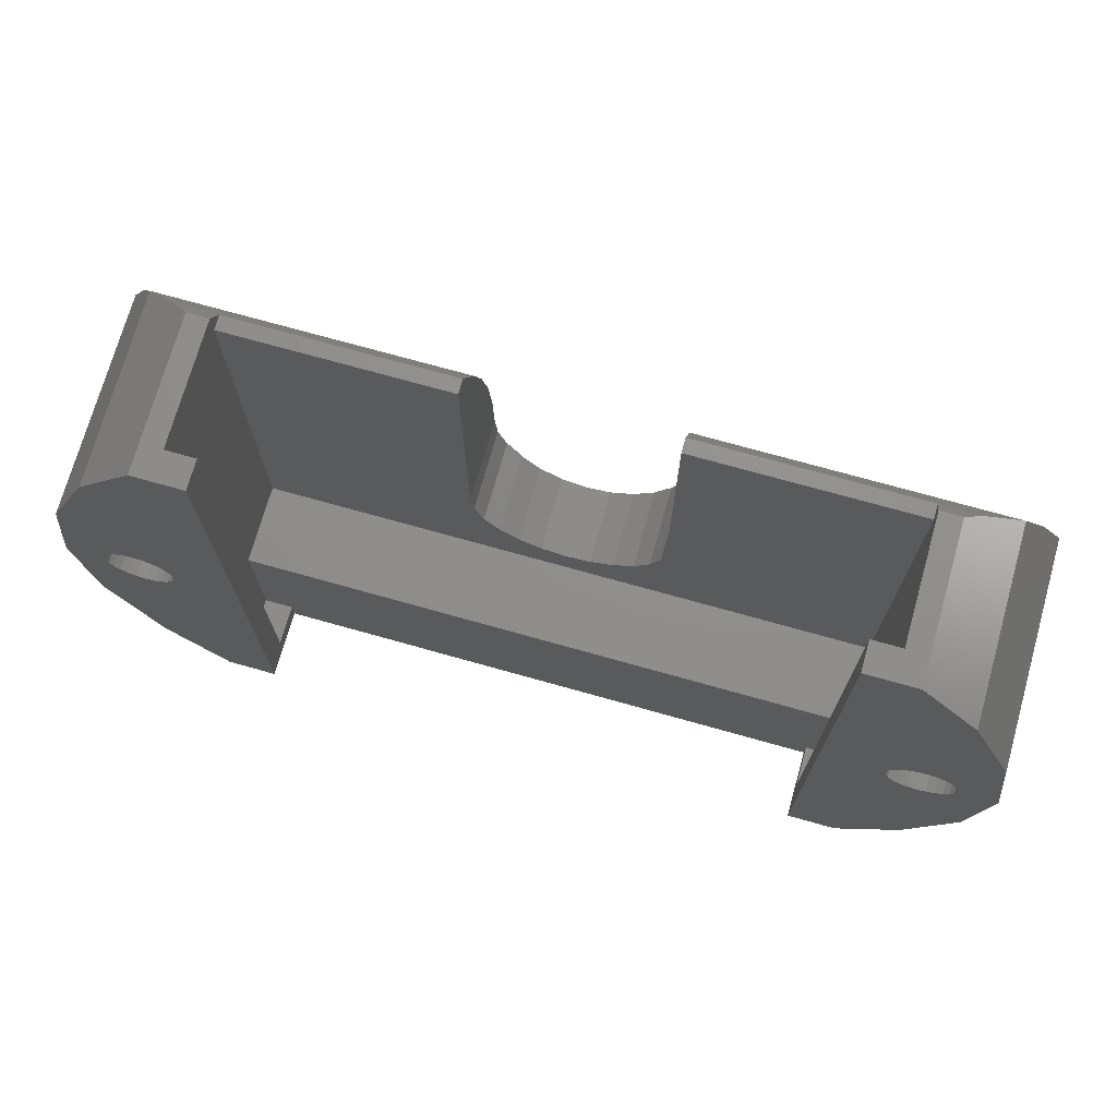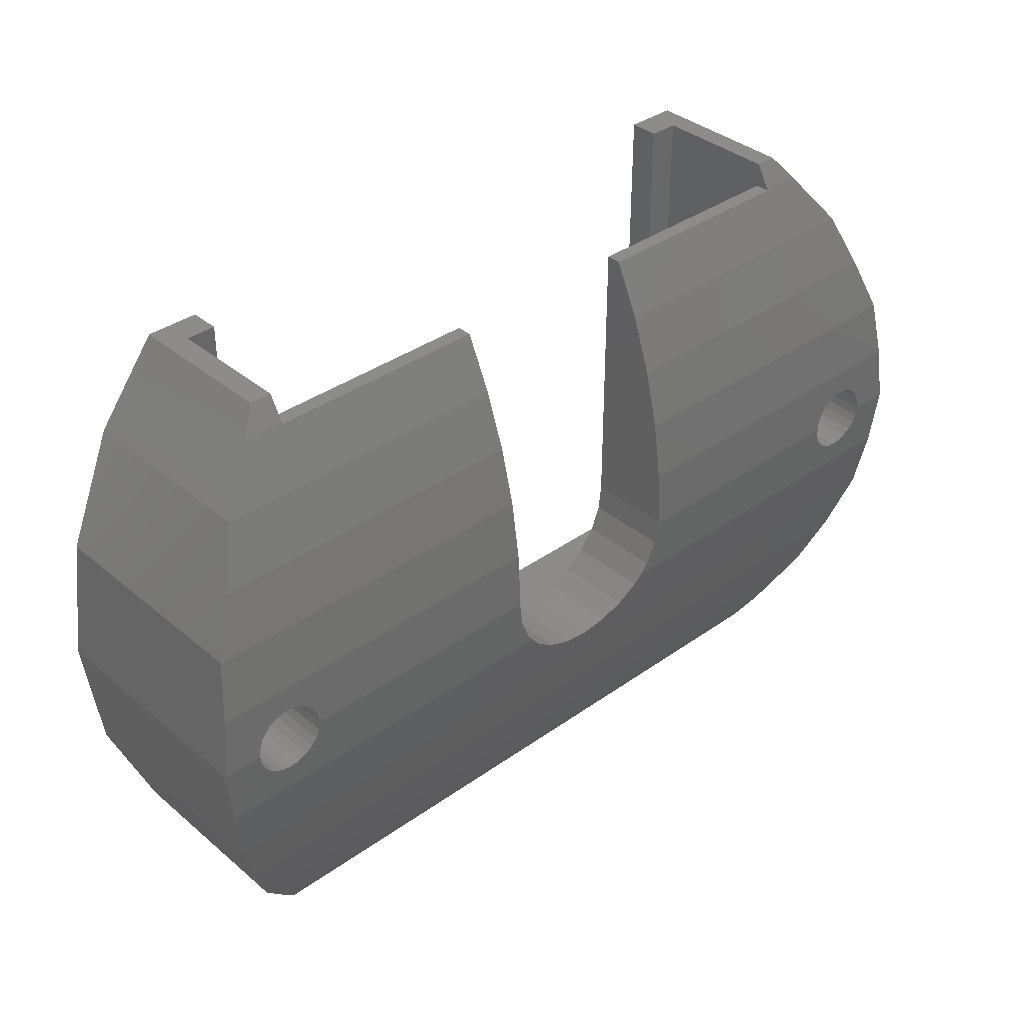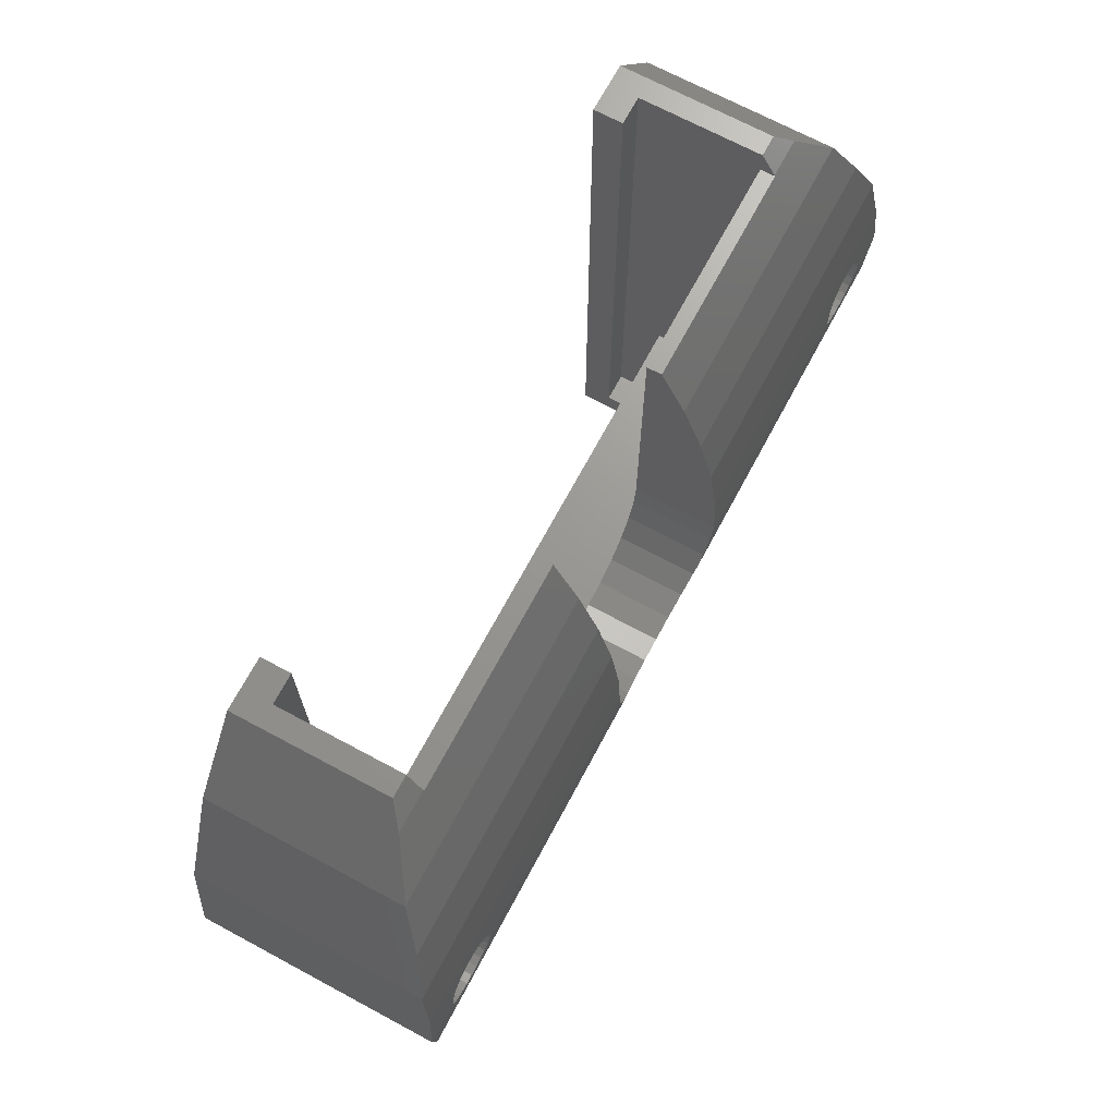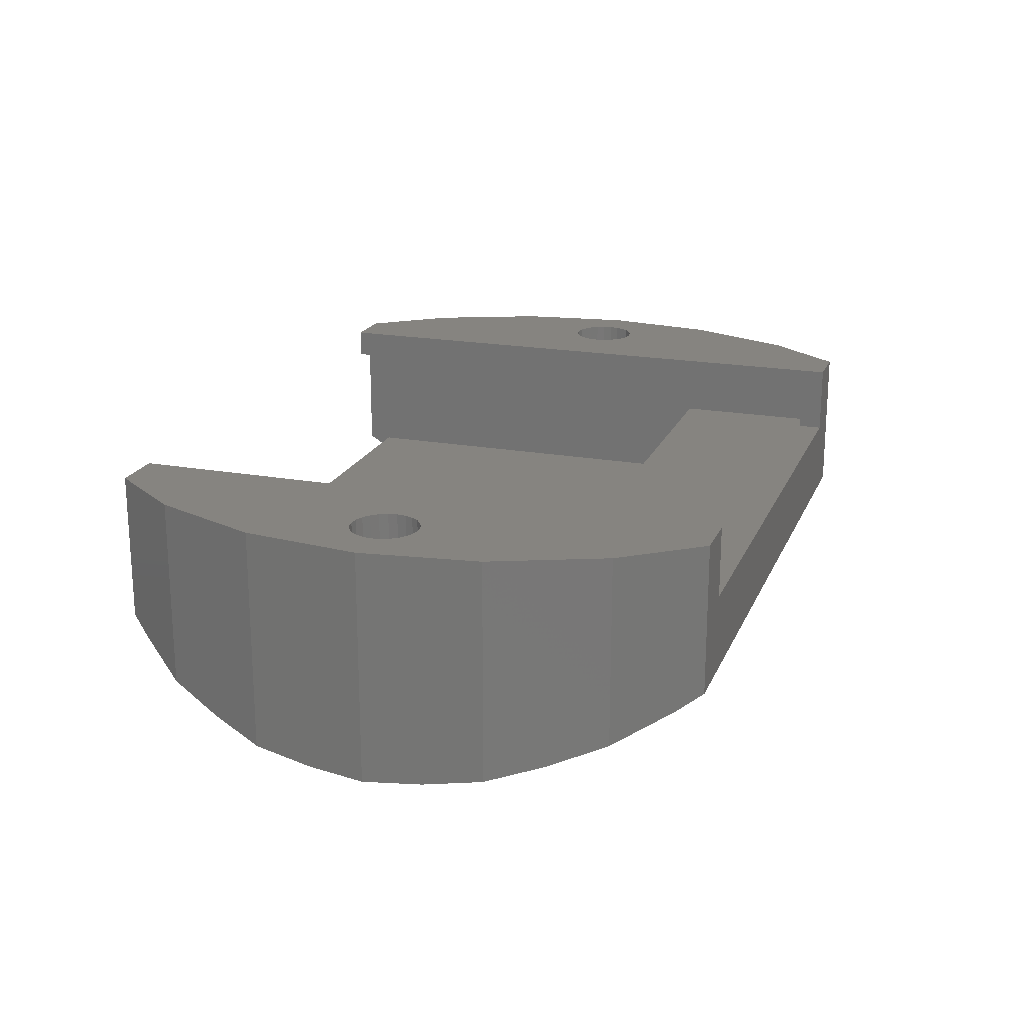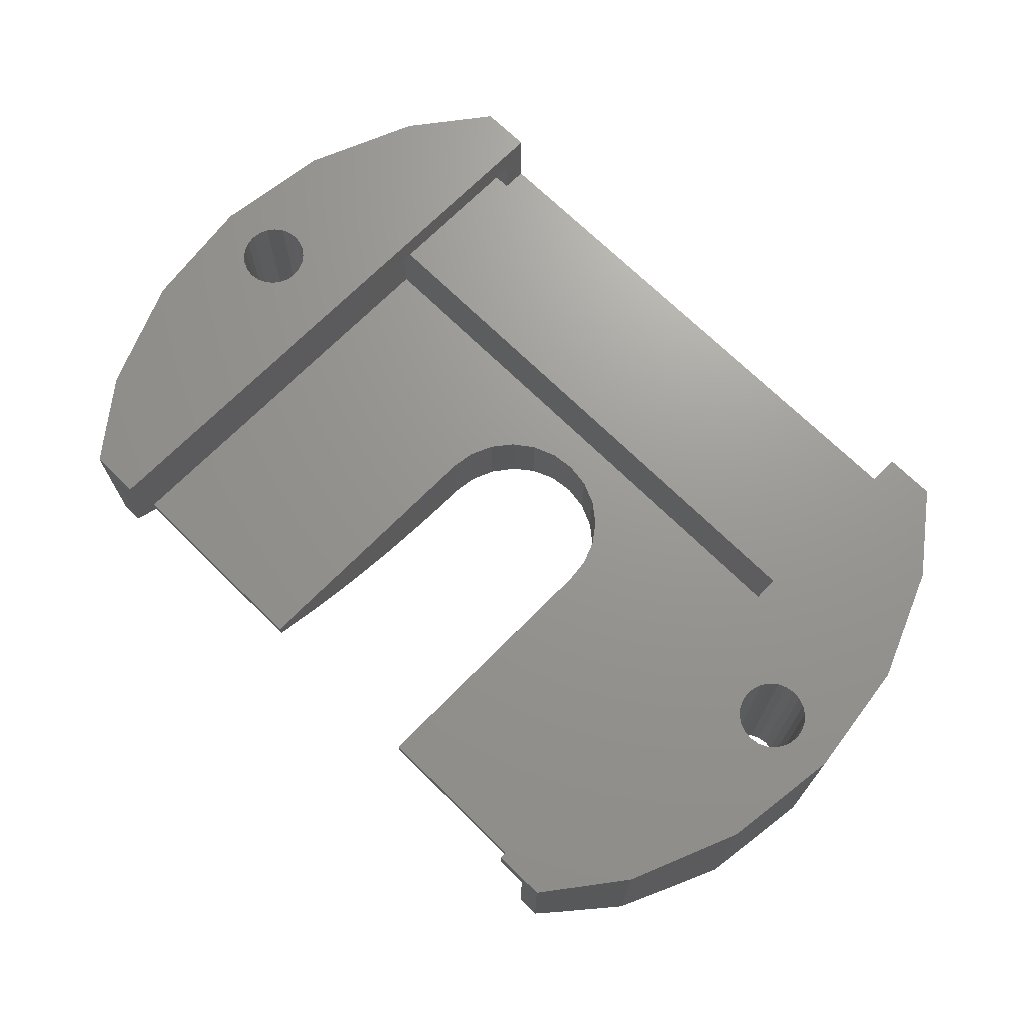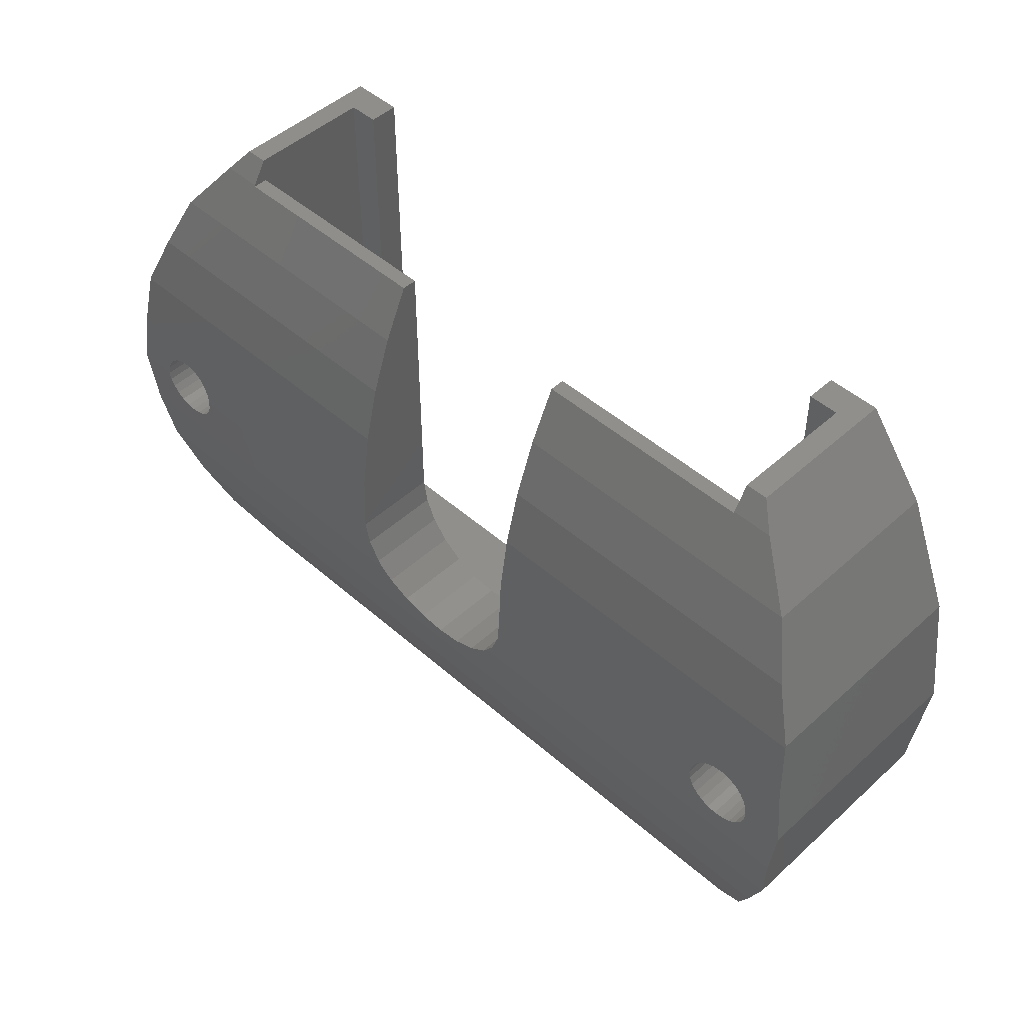
<metadata>
{"format":"stl","ext":"stl","renderer":"f3d","projection":"perspective","resolution":1024,"background":"white","views":[{"elev":72.8,"azim":-164.3,"up":"+Z"},{"elev":36.7,"azim":-42.7,"up":"+Z"},{"elev":69.9,"azim":-61.8,"up":"+Z"},{"elev":20.0,"azim":108.4,"up":"+Y"},{"elev":70.1,"azim":44.6,"up":"+Y"},{"elev":47.9,"azim":44.5,"up":"+Z"}]}
</metadata>
<code>
# stl→obj: 221 verts, 446 faces
v -185.3 453 13.62
v -186.2 456.2 14
v -186.2 453 14
v -185.3 456.2 13.62
v -187.1 456.2 14.62
v -187.1 452.9 14.62
v -180.3 452.7 17.5
v -180.4 456.2 16.54
v -180.4 452.7 16.54
v -180.3 456.2 17.42
v -180.3 456.2 17.58
v -180.3 452.7 17.58
v -180.8 456.2 15.57
v -180.8 452.8 15.57
v -181.2 452.8 15.1
v -181.4 456.2 14.73
v -181.4 452.9 14.73
v -182.2 453 14.08
v -182.2 456.2 14.08
v -183.2 453 13.66
v -183.2 456.2 13.66
v -172.6 461.2 30
v -171.4 461.2 6
v -171.4 461.2 30
v -172.6 461.2 6
v -171.4 459.5 12
v -197.2 456.2 12
v -171.4 456.2 12
v -197.2 459.5 12
v -196 459.5 5
v -196 459.5 6
v -172.6 459.5 5
v -172.6 459.5 6
v -171.4 459.5 6
v -197.2 459.5 6
v -197.2 461.2 6
v -196 461.2 6
v -196 462.4 5
v -196 462.4 30
v -196 461.2 30
v -197.2 461.2 30
v -171.4 456.2 29
v -171.4 456.2 30
v -197.2 456.2 29
v -197.2 456.2 30
v -201 462.4 18.49
v -200.7 452.8 18.71
v -201 452.7 18.49
v -200.7 462.4 18.71
v -200.4 452.8 18.85
v -200.4 462.4 18.85
v -200 452.8 18.9
v -200 462.4 18.9
v -199.7 462.4 18.85
v -199.7 452.8 18.85
v -199.3 462.4 18.71
v -199.3 452.8 18.71
v -199 462.4 18.49
v -199 452.7 18.49
v -198.8 452.7 18.2
v -198.8 462.4 18.2
v -198.7 452.7 17.86
v -198.7 462.4 17.86
v -198.6 452.7 17.5
v -198.6 462.4 17.5
v -198.7 452.7 17.14
v -198.7 462.4 17.14
v -198.8 452.7 16.8
v -198.8 462.4 16.8
v -199 462.4 16.51
v -199 452.7 16.51
v -199.3 452.8 16.29
v -199.3 462.4 16.29
v -199.7 452.8 16.15
v -199.7 462.4 16.15
v -200 452.8 16.1
v -200 462.4 16.1
v -200.4 462.4 16.15
v -200.4 452.8 16.15
v -200.7 462.4 16.29
v -200.7 452.8 16.29
v -201 462.4 16.51
v -201 452.7 16.51
v -201.2 462.4 16.8
v -201.2 452.7 16.8
v -201.4 462.4 17.14
v -201.4 452.7 17.14
v -201.4 462.4 17.5
v -201.4 452.7 17.5
v -201.4 462.4 17.86
v -201.4 452.7 17.86
v -201.2 452.7 18.2
v -201.2 462.4 18.2
v -168.9 462.4 18.86
v -168.6 452.8 18.9
v -168.9 452.8 18.86
v -168.6 462.4 18.9
v -168.2 462.4 18.84
v -168.2 452.8 18.84
v -167.9 462.4 18.69
v -167.9 452.8 18.69
v -167.6 462.4 18.46
v -167.6 452.7 18.46
v -167.4 462.4 18.17
v -167.4 452.7 18.17
v -167.3 452.7 17.82
v -167.3 462.4 17.82
v -167.2 452.7 17.46
v -167.2 462.4 17.46
v -167.2 452.7 17.5
v -167.3 452.7 17.1
v -167.3 462.4 17.1
v -167.4 462.4 16.77
v -167.4 452.7 16.77
v -167.7 452.8 16.48
v -167.7 462.4 16.48
v -168 452.8 16.27
v -168 462.4 16.27
v -168.3 452.8 16.14
v -168.3 462.4 16.14
v -168.7 452.8 16.1
v -168.7 462.4 16.1
v -169 462.4 16.16
v -169 452.8 16.16
v -169.4 462.4 16.31
v -169.4 452.8 16.31
v -169.6 462.4 16.54
v -169.6 452.7 16.54
v -169.8 462.4 16.83
v -169.8 452.7 16.83
v -170 462.4 17.18
v -170 452.7 17.18
v -170 462.4 17.54
v -170 452.7 17.5
v -170 452.7 17.54
v -170 462.4 17.9
v -170 452.7 17.9
v -169.8 462.4 18.23
v -169.8 452.7 18.23
v -169.6 462.4 18.52
v -169.6 452.8 18.52
v -169.3 452.8 18.73
v -169.3 462.4 18.73
v -198.1 456.2 5
v -200.5 462.4 8.15
v -198.1 462.4 5
v -198.8 455.6 5.951
v -200.5 454.6 8.124
v -200.5 454.6 8.15
v -202.4 453.2 12.72
v -202.4 462.4 12.66
v -202.4 453.2 12.66
v -203 462.4 17.5
v -202.7 452.8 15.1
v -203 452.7 17.5
v -202.4 453.2 22.34
v -200.5 462.4 26.85
v -202.4 462.4 22.34
v -201.4 453.8 24.61
v -200.5 454.6 26.85
v -200.5 454.6 26.88
v -198.1 462.4 30
v -198.8 455.6 29.05
v -198.1 456.2 30
v -168.1 462.4 26.85
v -168.1 454.6 26.88
v -168.1 454.6 26.85
v -170.5 462.4 30
v -169.8 455.6 29.05
v -170.5 456.2 30
v -168.1 462.4 8.15
v -170.5 456.2 5
v -170.5 462.4 5
v -169.8 455.6 5.951
v -168.1 454.6 8.124
v -168.1 454.6 8.15
v -166.3 462.4 12.66
v -166.3 462.4 22.34
v -165.6 462.4 17.5
v -172.6 462.4 5
v -172.6 462.4 30
v -165.6 452.7 17.5
v -165.9 452.8 19.9
v -166.2 453.2 22.28
v -166.3 453.2 22.34
v -166.3 453.2 12.66
v -166.2 453.2 12.72
v -165.9 452.8 15.1
v -167.2 453.8 10.39
v -202.7 452.8 19.9
v -202.4 453.2 22.28
v -167.2 453.8 24.61
v -201.4 453.8 10.39
v -184.2 453.1 13.5
v -184.2 456.2 13.5
v -180.3 456.2 29
v -180.3 452.8 19.9
v -180.3 453.2 22.28
v -180.3 453.8 24.61
v -180.3 454.6 26.88
v -180.3 455.6 29
v -187.5 452.8 15.1
v -188.3 452.7 17.42
v -188.3 452.7 17.5
v -187.7 452.8 15.43
v -188.2 452.8 16.39
v -188.3 452.8 19.9
v -188.3 453.2 22.28
v -188.3 453.8 24.61
v -188.3 454.6 26.88
v -197.2 455.6 29.05
v -197.2 455.6 29
v -188.3 455.6 29
v -171.4 455.6 29
v -171.4 455.6 29.05
v -188.3 456.2 29
v -187.7 456.2 15.43
v -188.2 456.2 16.39
v -188.3 456.2 17.42
v -188.3 456.2 17.5
v -188.3 456.2 19.9
f 1 2 3
f 2 1 4
f 3 5 6
f 5 3 2
f 7 8 9
f 8 7 10
f 10 7 11
f 11 7 12
f 9 13 14
f 13 9 8
f 15 16 17
f 16 15 13
f 13 15 14
f 16 18 17
f 18 16 19
f 19 20 18
f 20 19 21
f 22 23 24
f 23 22 25
f 26 27 28
f 27 26 29
f 30 31 32
f 33 26 34
f 26 33 29
f 29 33 32
f 29 32 31
f 29 31 35
f 23 33 34
f 33 23 25
f 31 36 35
f 36 31 37
f 31 30 37
f 38 37 30
f 37 38 39
f 37 39 40
f 41 37 40
f 37 41 36
f 42 26 28
f 26 23 34
f 23 26 24
f 24 26 42
f 24 42 43
f 41 35 36
f 35 41 29
f 29 41 27
f 27 41 44
f 44 41 45
f 46 47 48
f 47 46 49
f 49 50 47
f 50 49 51
f 51 52 50
f 52 51 53
f 52 54 55
f 54 52 53
f 55 56 57
f 56 55 54
f 57 58 59
f 58 57 56
f 60 58 61
f 58 60 59
f 62 61 63
f 61 62 60
f 64 63 65
f 63 64 62
f 66 65 67
f 65 66 64
f 68 67 69
f 67 68 66
f 68 70 71
f 70 68 69
f 70 72 71
f 72 70 73
f 73 74 72
f 74 73 75
f 75 76 74
f 76 75 77
f 76 78 79
f 78 76 77
f 79 80 81
f 80 79 78
f 81 82 83
f 82 81 80
f 84 83 82
f 83 84 85
f 86 85 84
f 85 86 87
f 88 87 86
f 87 88 89
f 90 89 88
f 89 90 91
f 90 92 91
f 92 90 93
f 46 92 93
f 92 46 48
f 94 95 96
f 95 94 97
f 95 98 99
f 98 95 97
f 99 100 101
f 100 99 98
f 101 102 103
f 102 101 100
f 103 104 105
f 104 103 102
f 106 104 107
f 104 106 105
f 108 107 109
f 107 108 110
f 107 110 106
f 111 109 112
f 109 111 108
f 111 113 114
f 113 111 112
f 115 113 116
f 113 115 114
f 116 117 115
f 117 116 118
f 118 119 117
f 119 118 120
f 120 121 119
f 121 120 122
f 121 123 124
f 123 121 122
f 124 125 126
f 125 124 123
f 126 127 128
f 127 126 125
f 129 128 127
f 128 129 130
f 131 130 129
f 130 131 132
f 133 132 131
f 132 133 134
f 134 133 135
f 136 135 133
f 135 136 137
f 138 137 136
f 137 138 139
f 140 139 138
f 139 140 141
f 140 142 141
f 142 140 143
f 143 96 142
f 96 143 94
f 144 145 146
f 145 144 147
f 145 147 148
f 145 148 149
f 150 151 152
f 151 150 153
f 153 150 154
f 153 154 155
f 156 157 158
f 157 156 159
f 157 159 160
f 161 157 160
f 157 161 162
f 162 161 163
f 162 163 164
f 165 166 167
f 166 165 168
f 166 168 169
f 169 168 170
f 171 172 173
f 172 171 174
f 174 171 175
f 175 171 176
f 41 164 45
f 164 41 162
f 162 41 40
f 162 40 39
f 171 109 177
f 109 171 112
f 112 171 113
f 113 171 116
f 116 171 118
f 118 171 120
f 120 171 173
f 120 173 122
f 122 173 123
f 123 173 125
f 125 173 127
f 127 173 129
f 129 173 131
f 131 173 133
f 177 178 179
f 178 177 165
f 165 177 109
f 165 109 107
f 165 107 104
f 165 104 102
f 165 102 100
f 165 100 98
f 165 98 168
f 168 98 97
f 168 97 94
f 168 94 143
f 168 143 140
f 168 140 138
f 168 138 136
f 168 136 133
f 168 133 173
f 168 173 180
f 168 180 181
f 178 182 179
f 182 178 183
f 183 178 184
f 184 178 185
f 179 186 177
f 186 179 187
f 187 179 188
f 188 179 182
f 177 176 171
f 176 177 189
f 189 177 186
f 155 158 153
f 158 155 190
f 158 190 191
f 158 191 156
f 168 43 170
f 43 168 24
f 24 168 22
f 22 168 181
f 165 185 178
f 185 165 192
f 192 165 167
f 38 162 39
f 162 38 146
f 162 146 65
f 65 146 67
f 67 146 145
f 67 145 69
f 69 145 70
f 70 145 73
f 73 145 75
f 75 145 77
f 77 145 78
f 78 145 80
f 80 145 151
f 80 151 82
f 82 151 84
f 84 151 86
f 86 151 88
f 88 151 158
f 158 151 153
f 162 63 157
f 63 162 65
f 157 63 61
f 157 61 58
f 157 58 56
f 157 56 54
f 157 54 53
f 157 53 51
f 157 51 49
f 157 49 158
f 158 49 46
f 158 46 93
f 158 93 90
f 158 90 88
f 149 151 145
f 151 149 193
f 151 193 152
f 146 30 144
f 30 146 38
f 172 32 173
f 32 172 144
f 32 144 30
f 173 32 180
f 180 25 181
f 25 180 32
f 25 32 33
f 181 25 22
f 21 194 20
f 194 21 195
f 194 4 1
f 4 194 195
f 12 196 11
f 196 12 197
f 196 197 198
f 196 198 199
f 196 199 200
f 196 200 201
f 148 174 175
f 174 148 147
f 147 172 174
f 172 147 144
f 193 176 189
f 176 193 175
f 175 193 148
f 148 193 149
f 15 187 188
f 187 15 17
f 187 17 18
f 187 18 20
f 187 20 194
f 187 194 150
f 150 194 1
f 150 1 3
f 150 3 6
f 150 6 202
f 150 202 154
f 64 203 204
f 205 154 202
f 154 205 206
f 154 206 203
f 154 203 74
f 74 203 72
f 72 203 71
f 71 203 68
f 68 203 66
f 66 203 64
f 154 74 76
f 154 76 79
f 154 79 81
f 154 81 83
f 154 83 85
f 154 85 87
f 154 87 89
f 154 89 155
f 191 207 208
f 207 191 190
f 184 197 183
f 197 184 198
f 185 198 184
f 198 185 192
f 198 192 199
f 159 208 209
f 208 159 191
f 191 159 156
f 210 159 209
f 159 210 161
f 159 161 160
f 164 211 45
f 211 164 163
f 163 212 211
f 212 210 213
f 210 212 161
f 161 212 163
f 150 186 187
f 186 150 189
f 189 150 193
f 193 150 152
f 183 110 182
f 110 183 106
f 106 183 105
f 105 183 103
f 103 183 101
f 101 183 99
f 99 183 95
f 95 183 197
f 95 197 96
f 96 197 142
f 142 197 141
f 141 197 139
f 139 197 137
f 137 197 135
f 135 7 134
f 7 135 12
f 12 135 197
f 110 188 182
f 188 110 108
f 188 121 15
f 121 188 119
f 119 188 117
f 117 188 115
f 115 188 114
f 114 188 111
f 111 188 108
f 15 121 124
f 15 124 126
f 15 126 128
f 15 128 130
f 15 130 132
f 15 132 134
f 15 134 14
f 14 134 9
f 9 134 7
f 167 199 192
f 199 167 166
f 199 166 200
f 169 200 166
f 200 169 214
f 214 169 215
f 200 214 201
f 170 215 169
f 215 170 43
f 214 196 201
f 196 214 42
f 45 212 44
f 212 45 211
f 215 42 214
f 42 215 43
f 213 44 212
f 44 213 216
f 196 42 11
f 28 13 42
f 13 28 16
f 16 28 19
f 19 28 21
f 21 28 195
f 195 28 27
f 42 13 8
f 42 8 10
f 42 10 11
f 195 27 4
f 4 27 2
f 2 27 5
f 5 27 217
f 217 27 218
f 218 27 219
f 219 27 220
f 220 27 221
f 221 27 216
f 216 27 44
f 5 202 6
f 202 5 217
f 202 217 205
f 218 205 217
f 205 218 206
f 207 64 204
f 64 207 62
f 62 207 60
f 60 207 59
f 59 207 57
f 57 207 55
f 55 207 190
f 55 190 52
f 52 190 50
f 50 190 47
f 47 190 48
f 48 190 92
f 92 190 91
f 91 190 89
f 89 190 155
f 218 203 206
f 203 218 219
f 216 207 221
f 207 216 208
f 208 216 209
f 209 216 210
f 210 216 213
f 220 203 219
f 203 220 204
f 221 204 220
f 204 221 207

</code>
